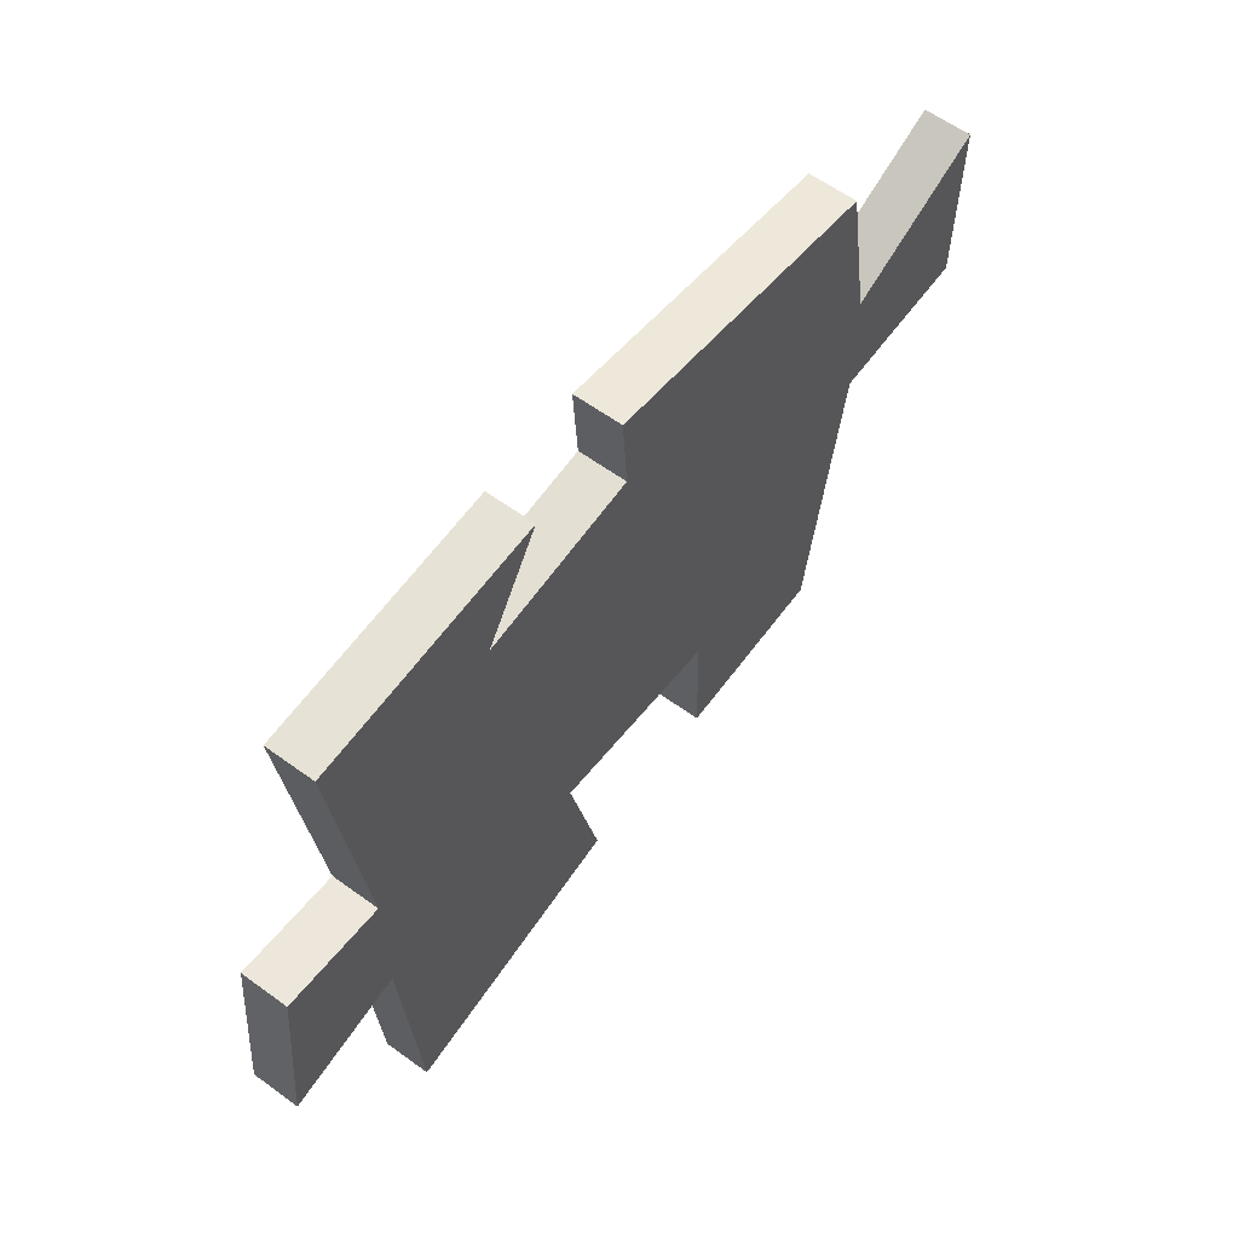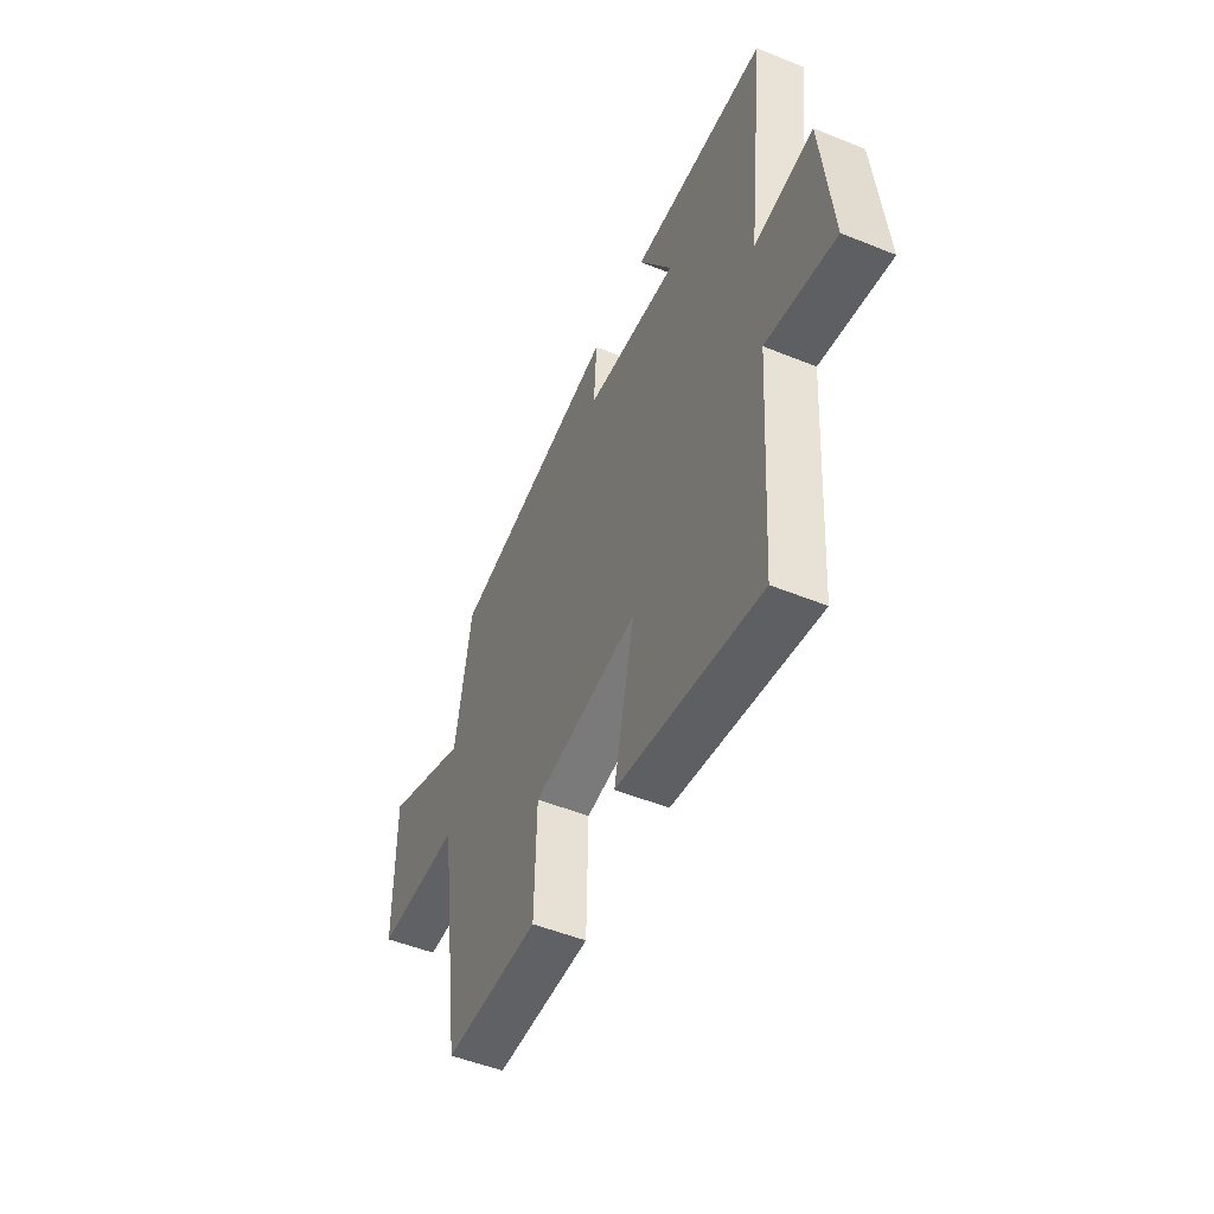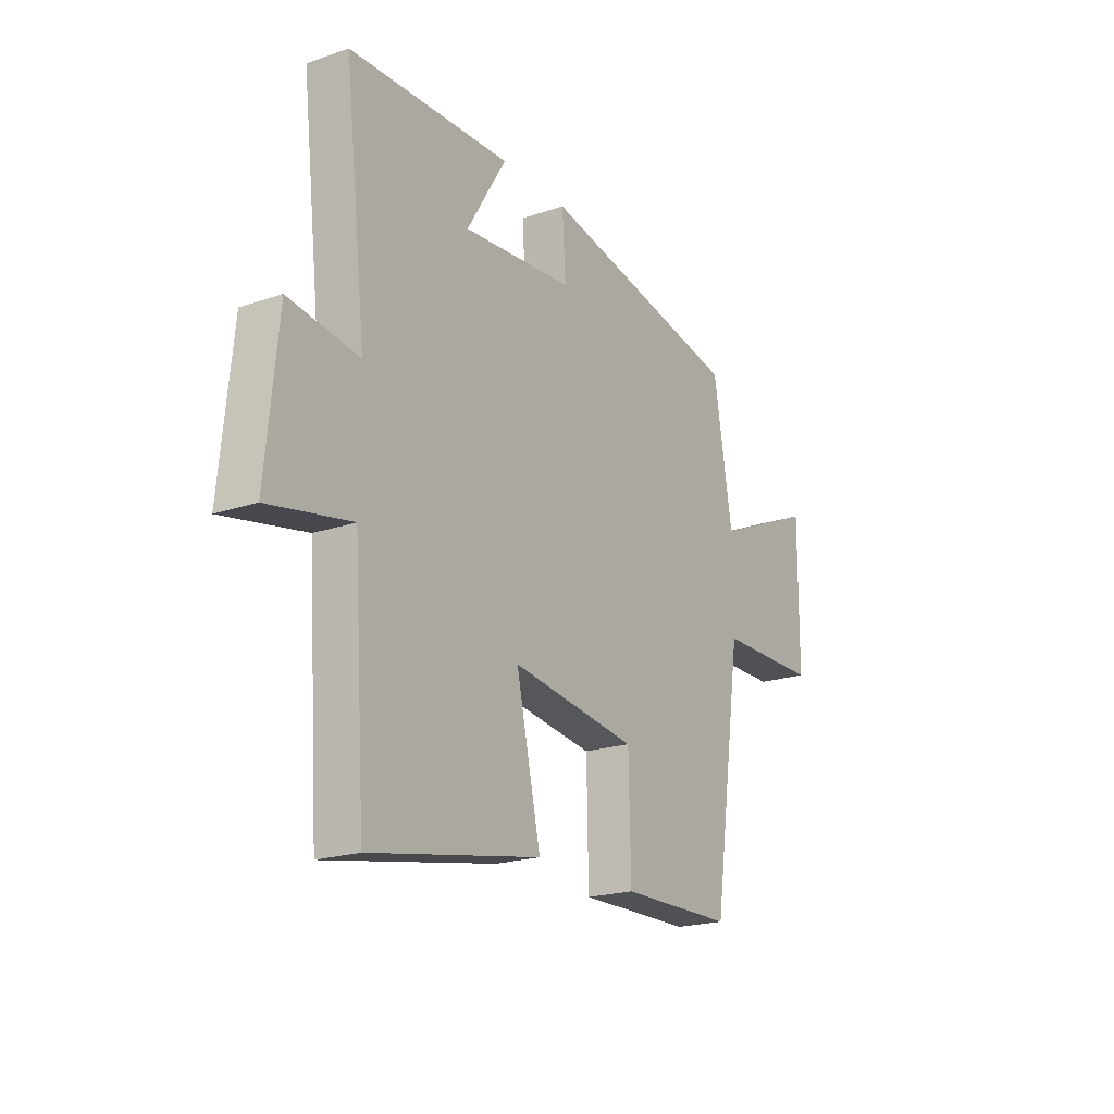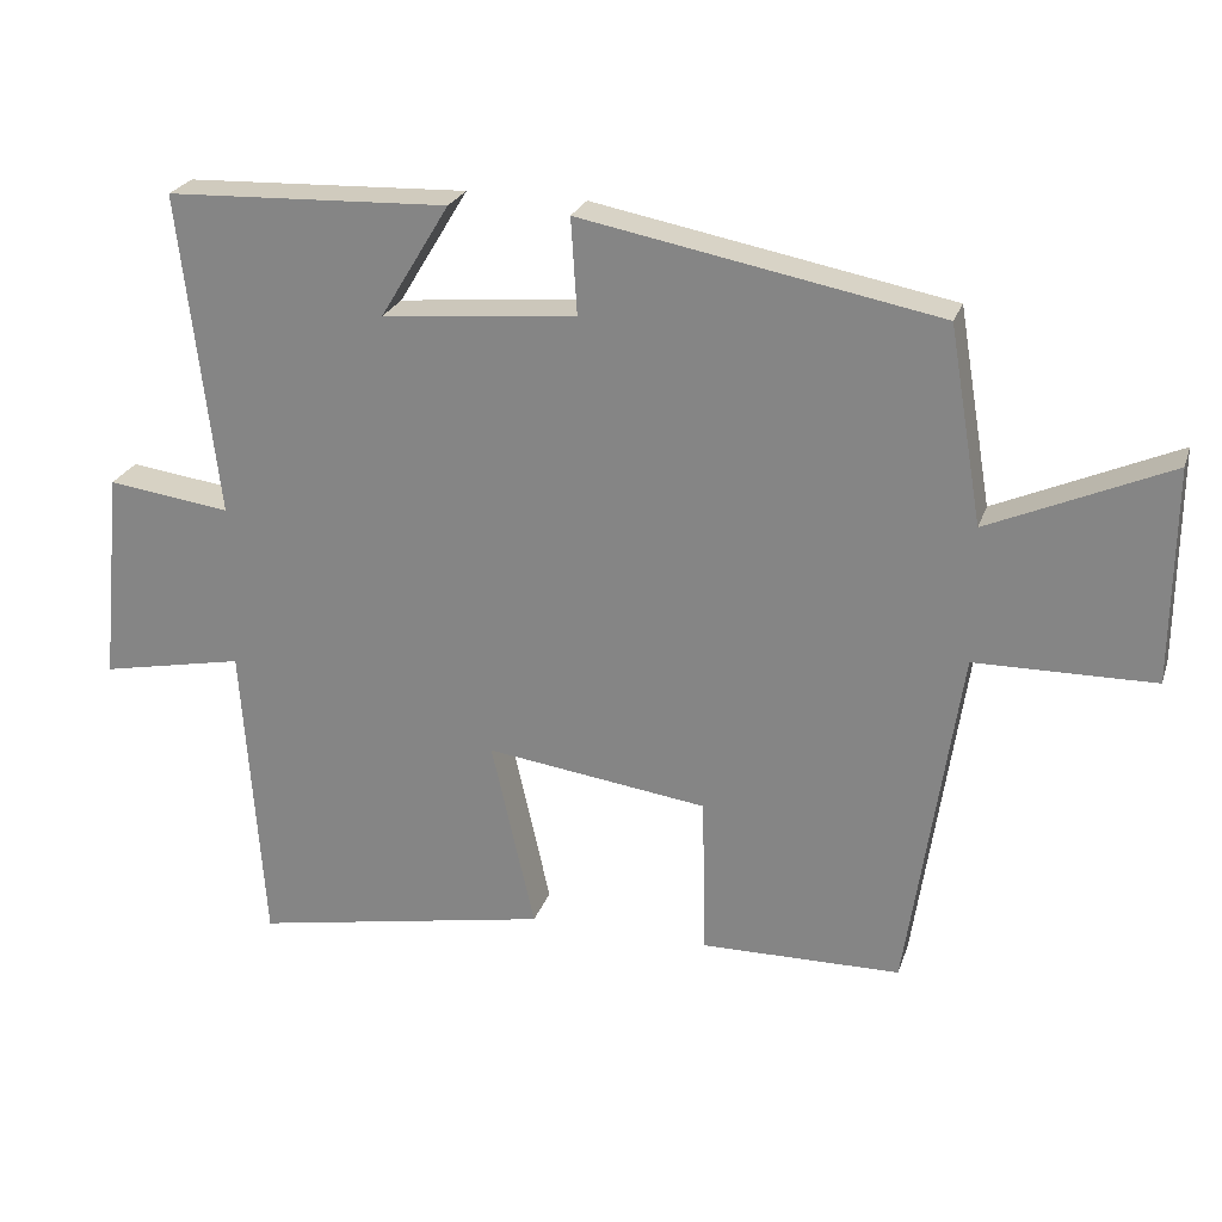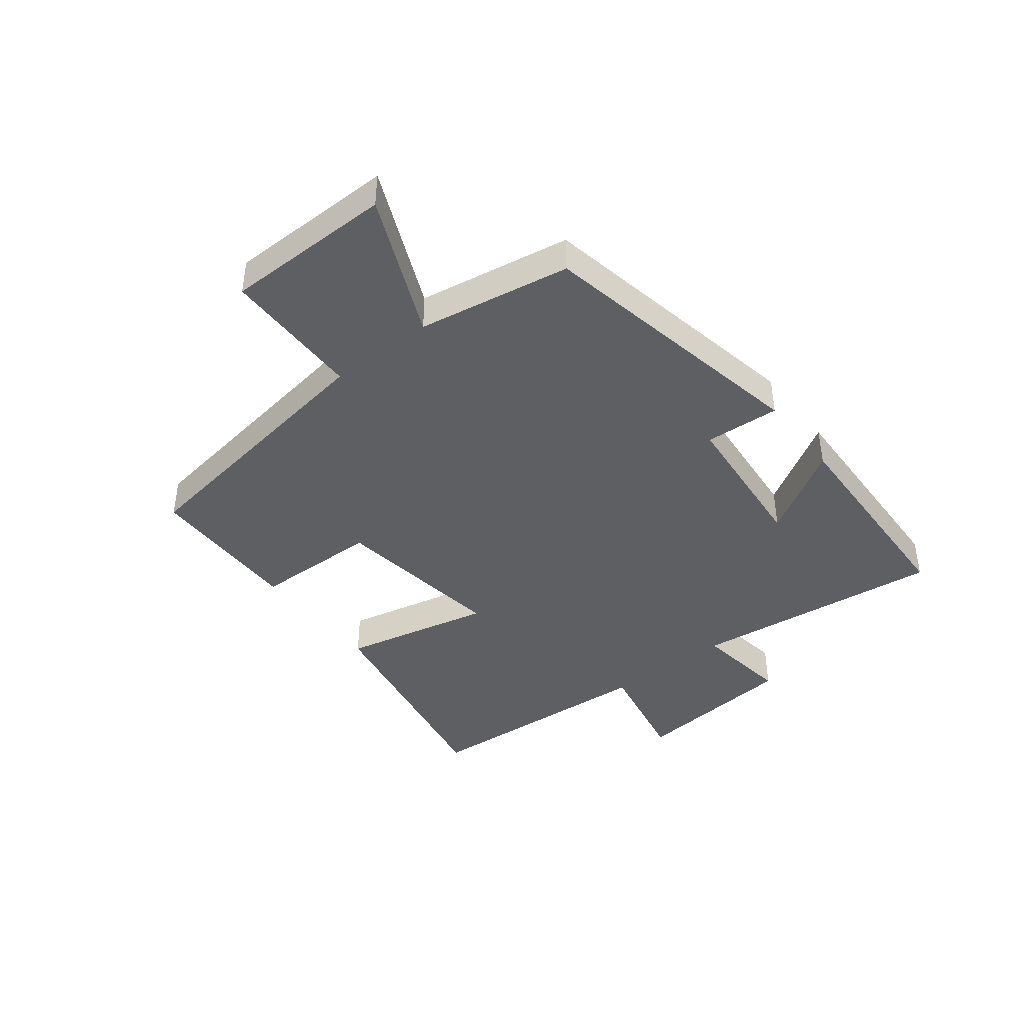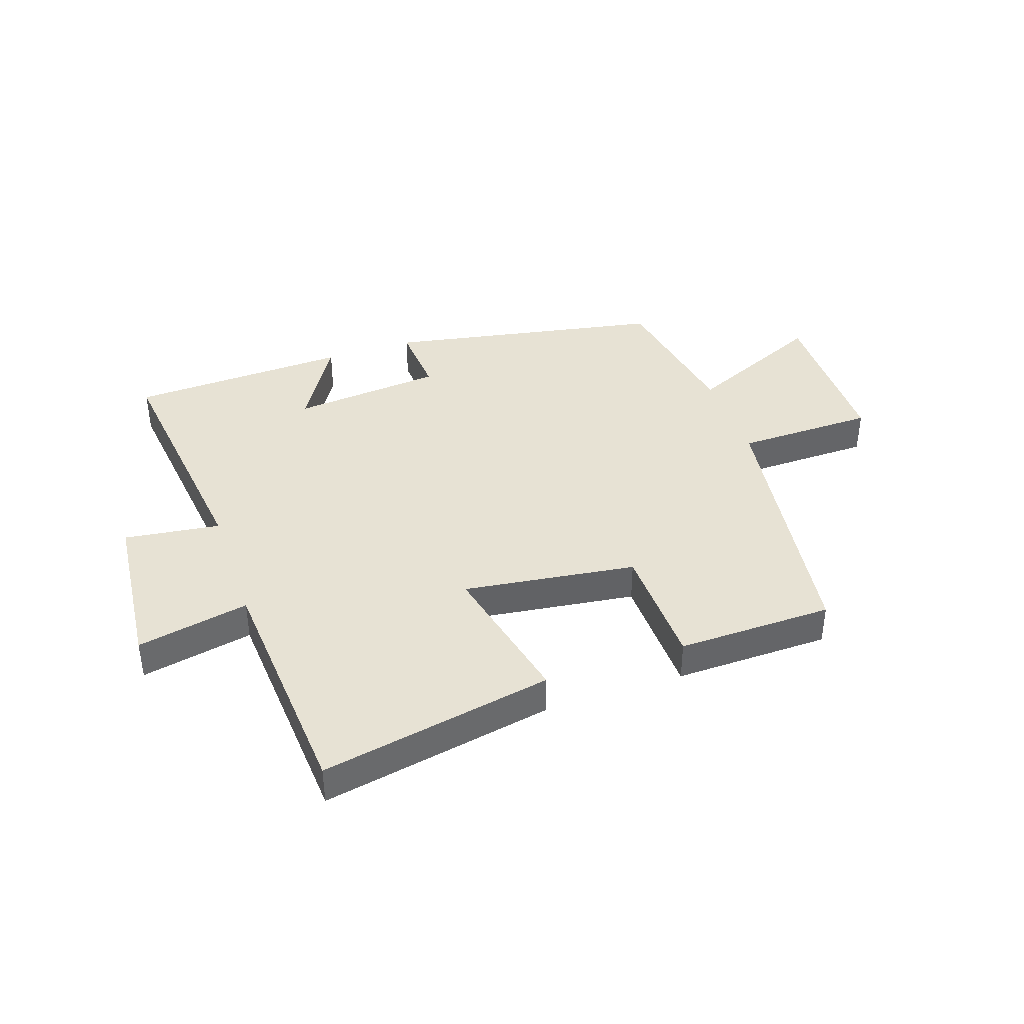
<metadata>
{"format":"obj","ext":"obj","renderer":"f3d","projection":"perspective","resolution":1024,"background":"white","views":[{"elev":60.9,"azim":126.5,"up":"+Z"},{"elev":-50.8,"azim":66.1,"up":"+Z"},{"elev":-20.4,"azim":121.8,"up":"+Z"},{"elev":24.4,"azim":-163.6,"up":"+Z"},{"elev":-41.9,"azim":-52.0,"up":"+Y"},{"elev":39.8,"azim":161.0,"up":"+Y"}]}
</metadata>
<code>
v 0.472 0.07 -0.574
v 0.076 0.07 -0.5
v 0.133 0.07 -0.247
v -0.161 0.07 -0.287
v -0.166 0.07 -0.5
v -0.431 0.07 -0.496
v -0.5 0.07 -0.031
v -0.737 0.07 -0.028
v -0.739 0.07 0.256
v -0.5 0.07 0.151
v -0.456 0.07 0.41
v 0.017 0.07 0.5
v 0.009 0.07 0.373
v 0.267 0.07 0.349
v 0.175 0.07 0.5
v 0.55 0.07 0.486
v 0.5 0.07 0.058
v 0.663 0.07 0.08
v 0.691 0.07 -0.202
v 0.5 0.07 -0.164
v 0.472 0 -0.574
v 0.076 0 -0.5
v 0.133 0 -0.247
v -0.161 0 -0.287
v -0.166 0 -0.5
v -0.431 0 -0.496
v -0.5 0 -0.031
v -0.737 0 -0.028
v -0.739 0 0.256
v -0.5 0 0.151
v -0.456 0 0.41
v 0.017 0 0.5
v 0.009 0 0.373
v 0.267 0 0.349
v 0.175 0 0.5
v 0.55 0 0.486
v 0.5 0 0.058
v 0.663 0 0.08
v 0.691 0 -0.202
v 0.5 0 -0.164
f 17 18 19 20
f 17 20 1 2
f 14 15 16 17
f 13 14 17
f 10 11 12 13
f 10 13 17
f 7 8 9 10
f 4 5 6 7
f 3 4 7 10
f 17 2 3
f 3 10 17
f 40 39 38 37
f 22 21 40 37
f 37 36 35 34
f 37 34 33
f 33 32 31 30
f 37 33 30
f 30 29 28 27
f 27 26 25 24
f 30 27 24 23
f 23 22 37
f 37 30 23
f 1 21 22 2
f 2 22 23 3
f 3 23 24 4
f 4 24 25 5
f 5 25 26 6
f 6 26 27 7
f 7 27 28 8
f 8 28 29 9
f 9 29 30 10
f 10 30 31 11
f 11 31 32 12
f 12 32 33 13
f 13 33 34 14
f 14 34 35 15
f 15 35 36 16
f 16 36 37 17
f 17 37 38 18
f 18 38 39 19
f 19 39 40 20
f 20 40 21 1

</code>
